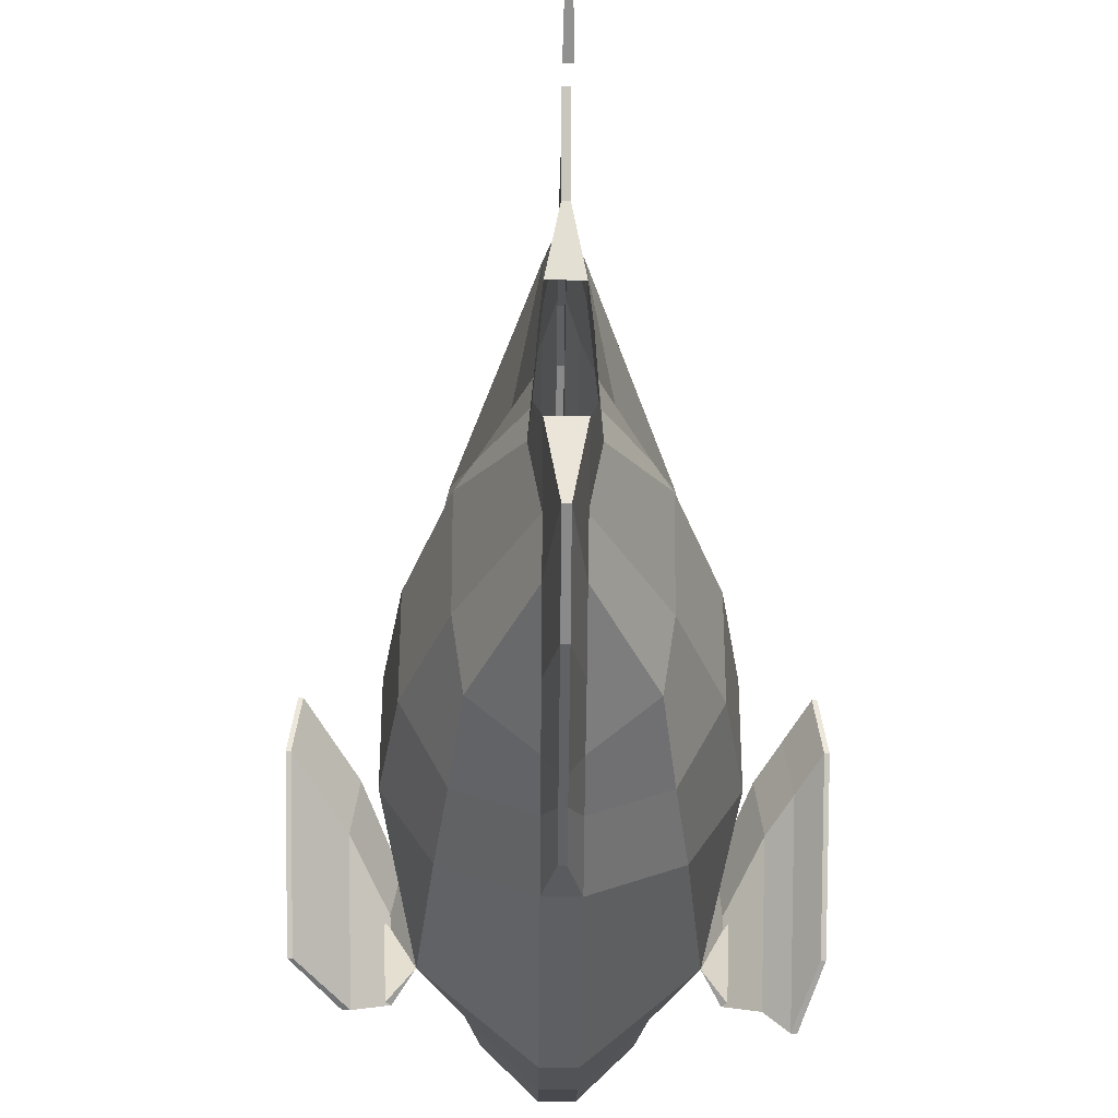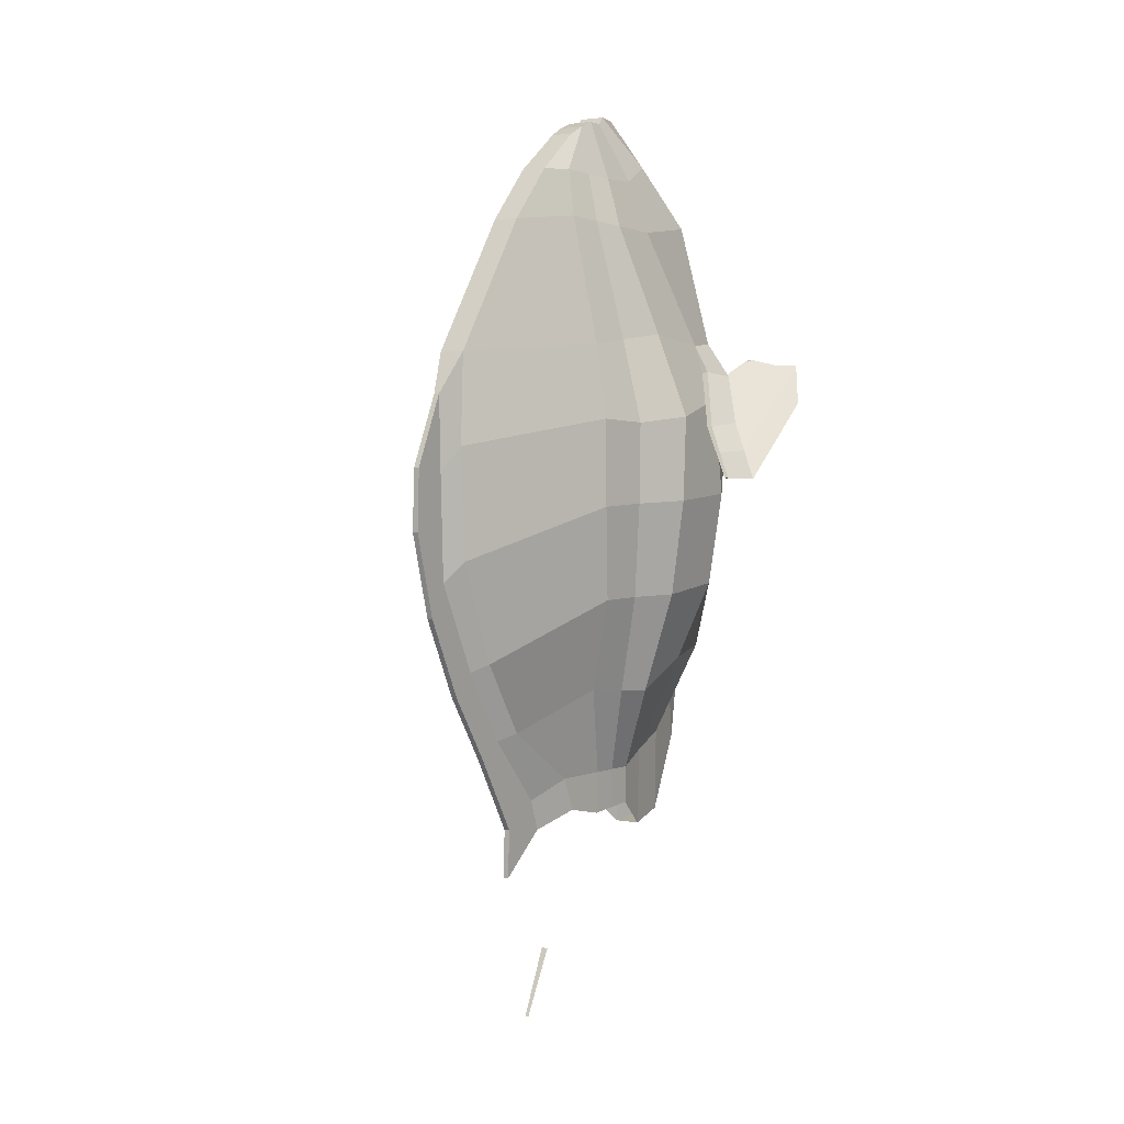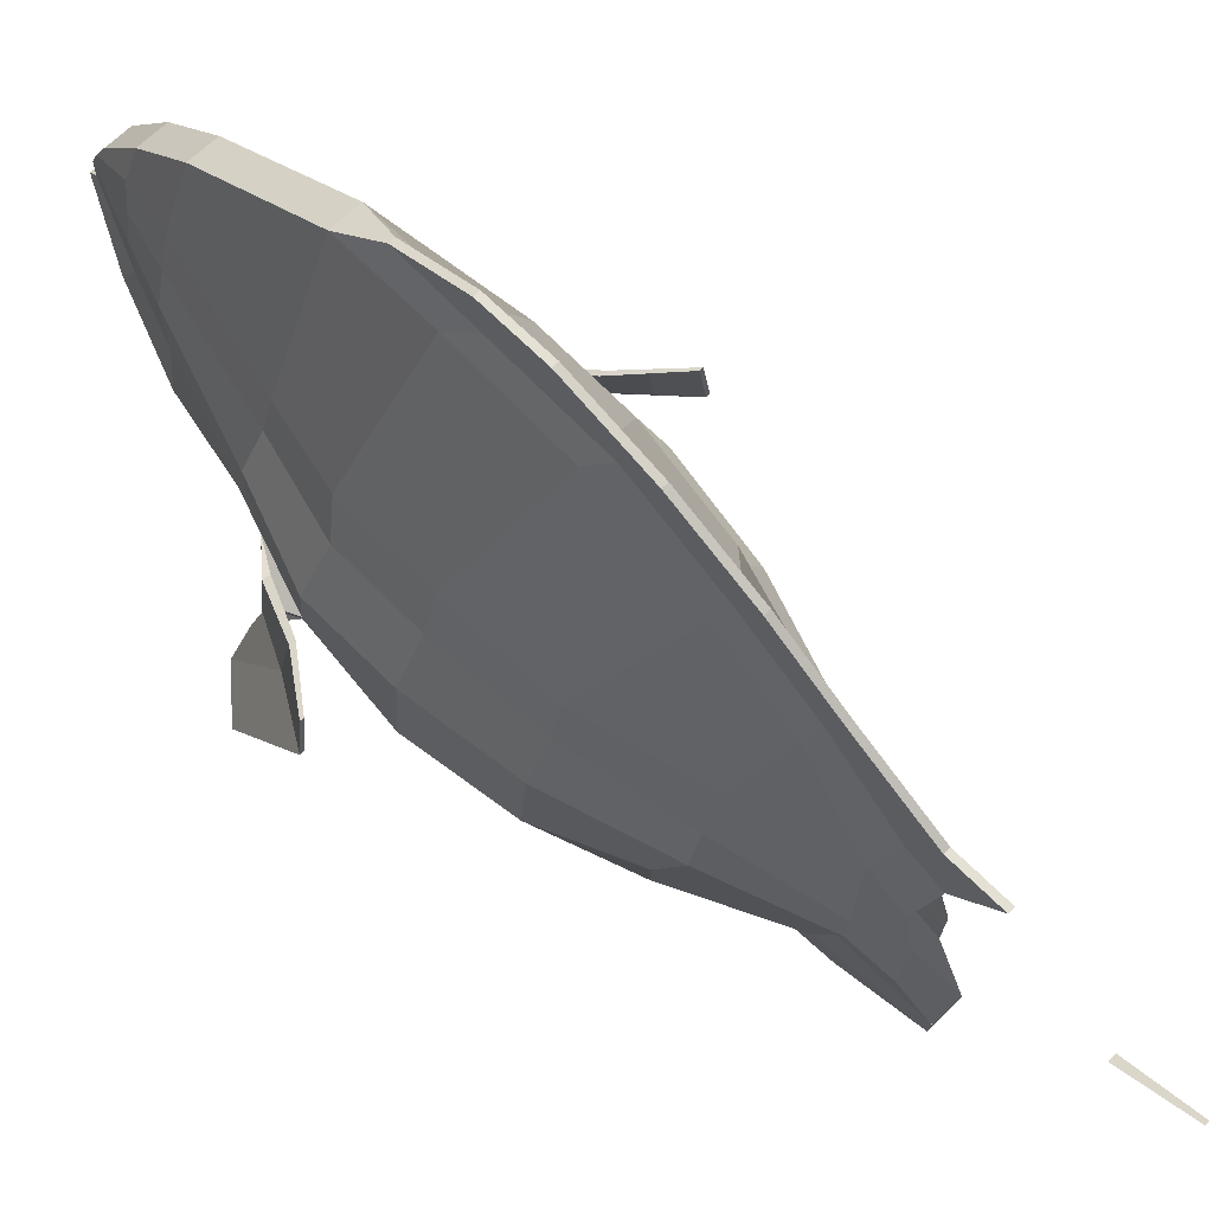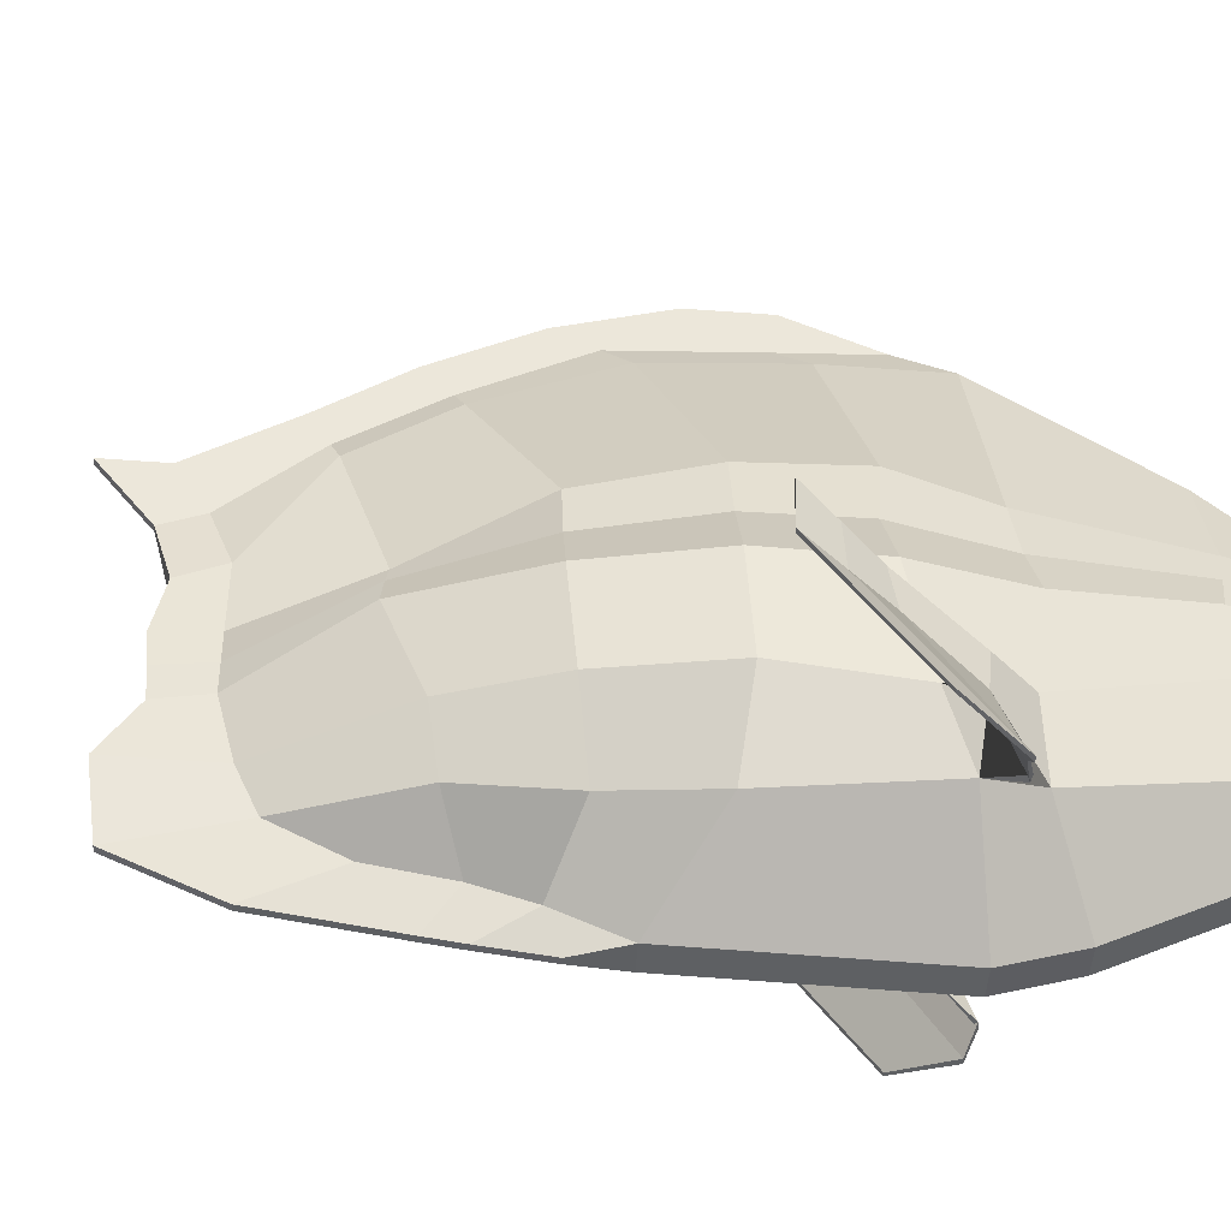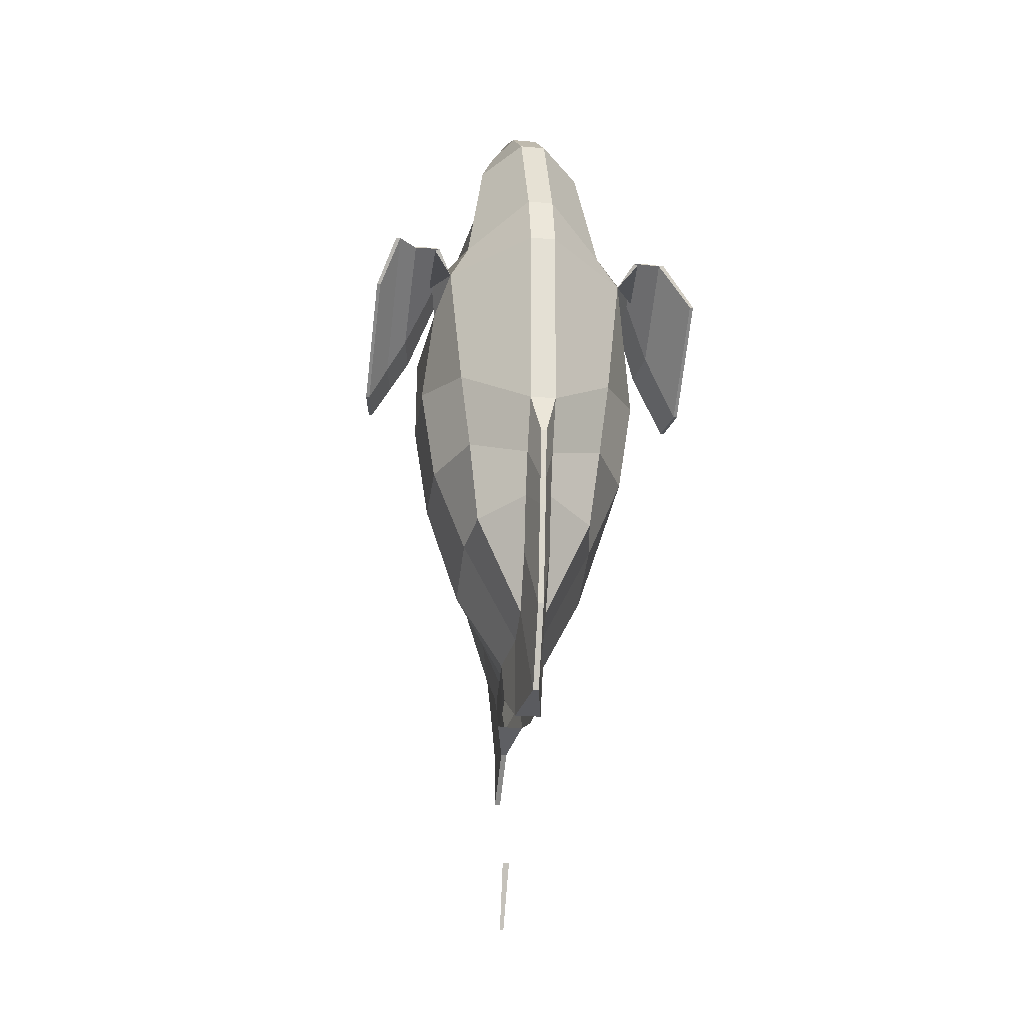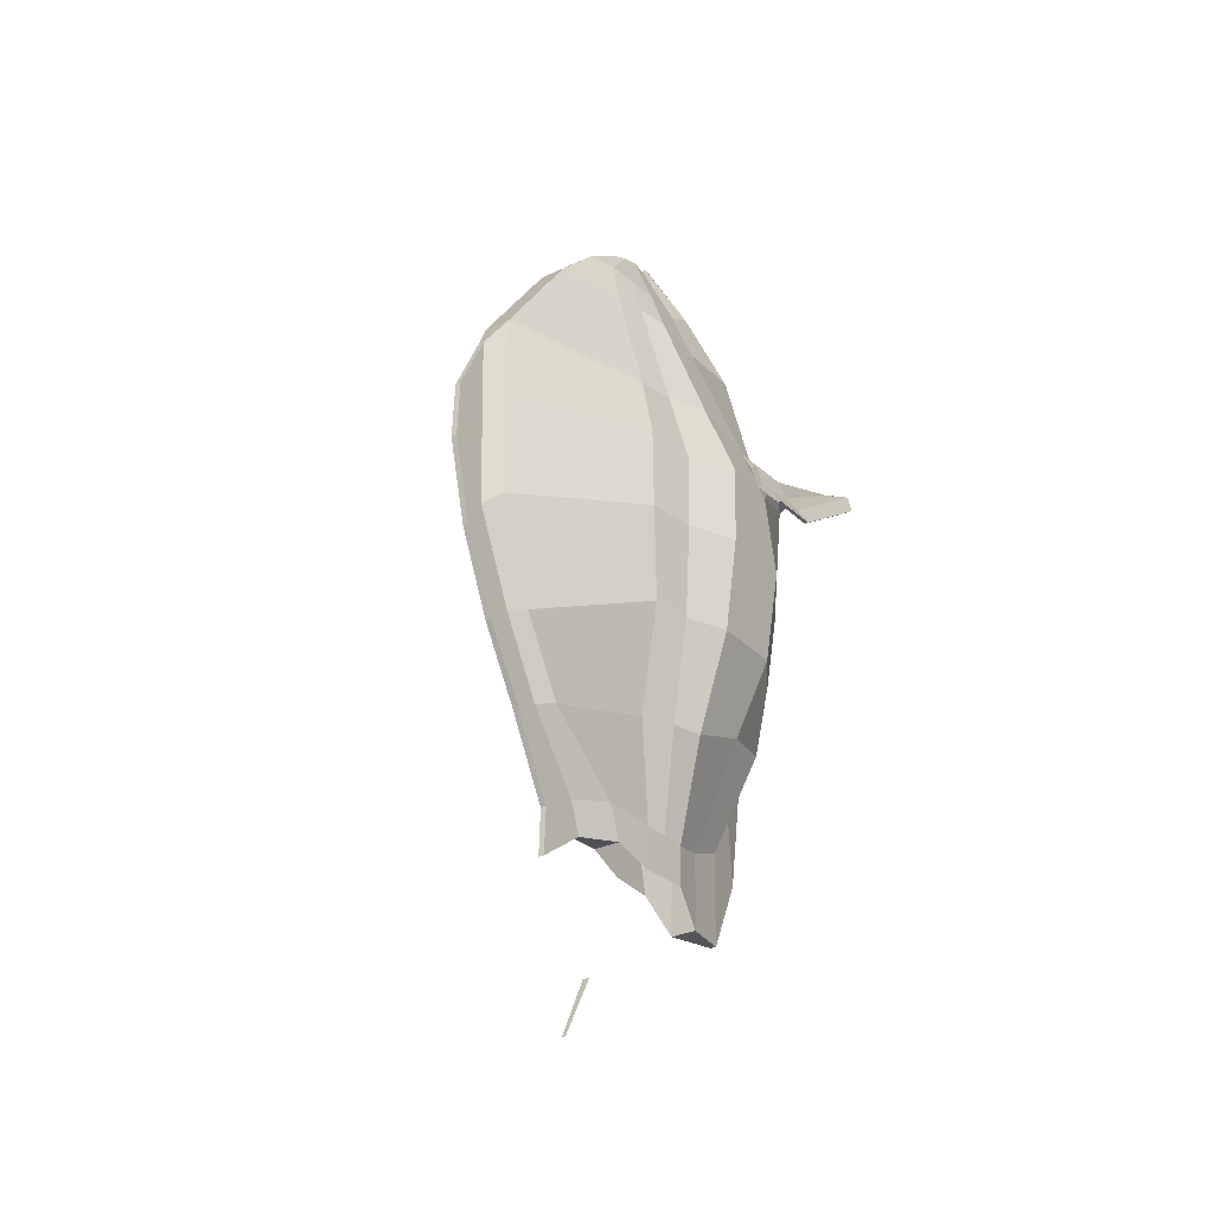
<metadata>
{"format":"obj","ext":"obj","renderer":"f3d","projection":"perspective","resolution":1024,"background":"white","views":[{"elev":-38.2,"azim":179.5,"up":"+Y"},{"elev":3.4,"azim":-147.4,"up":"+Z"},{"elev":67.1,"azim":135.9,"up":"+Y"},{"elev":-41.9,"azim":-93.1,"up":"+Y"},{"elev":-25.9,"azim":-7.8,"up":"+Z"},{"elev":-33.0,"azim":-147.6,"up":"+Z"}]}
</metadata>
<code>
g default
v 0.1104 -1.312 1.219
v 0.1104 -1.033 0.6991
v 0.5538 -1.114 1.648
v 0.1104 -1.423 1.797
v 0.6534 -1.218 2.435
v 0.1104 -1.559 2.215
v 0.753 -1.252 3.196
v 0.8878 -1.229 4.442
v 0.1104 -1.875 4.557
v 0.1104 -1.788 2.716
v 0.6933 -1.118 4.853
v 0.5027 -0.8617 6.046
v 0.1104 -1.183 6.233
v 0.1104 -1.715 5.122
v 0.1104 -0.6692 0.5391
v 0.6319 -0.5947 1.571
v 0.961 -0.6516 2.354
v 1.106 -0.6516 3.285
v 1.005 -0.6876 4.259
v 0.8349 -0.5827 4.808
v 0.5027 -0.1514 5.952
v 0.198 -0.2519 0.4222
v 0.6306 0.09108 1.286
v 0.9591 0.1205 2.284
v 1.104 0.1499 3.233
v 1.104 0.1048 4.072
v 0.8215 0.173 4.897
v 0.5027 0.3977 5.971
v 0.1761 -0.006437 0.4229
v 0.5028 0.3441 1.305
v 0.76 0.5194 2.275
v 0.8702 0.621 3.212
v 0.8702 0.6039 4.012
v 0.6556 0.5803 4.837
v 0.4046 0.6735 6.005
v -0.1434 -1.312 1.219
v -0.1434 -1.423 1.797
v -0.5868 -1.114 1.648
v -0.1434 -1.033 0.6991
v -0.1434 -1.559 2.215
v -0.6864 -1.218 2.435
v -0.1434 -1.875 4.557
v -0.913 -1.229 4.442
v -0.786 -1.252 3.196
v -0.1434 -1.788 2.716
v -0.1434 -1.183 6.233
v -0.5357 -0.8617 6.046
v -0.7185 -1.118 4.853
v -0.1434 -1.715 5.122
v -0.6649 -0.5947 1.571
v -0.1434 -0.6692 0.5391
v -0.994 -0.6516 2.354
v -1.03 -0.6876 4.259
v -1.139 -0.6516 3.285
v -0.5357 -0.1514 5.952
v -0.8601 -0.5827 4.808
v -0.6636 0.09108 1.286
v -0.231 -0.2519 0.4222
v -0.9921 0.1205 2.284
v -1.137 0.1048 4.072
v -1.137 0.1499 3.233
v -0.5357 0.3977 5.971
v -0.8545 0.173 4.897
v -0.5358 0.3441 1.305
v -0.2091 -0.006437 0.4229
v -0.793 0.5194 2.275
v -0.9032 0.6039 4.012
v -0.9032 0.621 3.212
v -0.4376 0.6735 6.005
v -0.6886 0.5803 4.837
v 0.0112 -1.545 0.5846
v 0.0112 -1.712 1.568
v -0.0442 -1.712 1.568
v -0.0442 -1.545 0.5846
v 0.0112 -1.755 1.838
v -0.0442 -1.755 1.838
v 0.1104 -0.07344 7.099
v 0.1104 0.0928 7.116
v -0.1434 0.0928 7.116
v -0.1434 -0.07344 7.099
v 0.1104 0.1493 7.043
v -0.1434 0.1493 7.043
v 0.1104 0.3139 7.045
v -0.1434 0.3139 7.045
v 0.1104 0.3987 7.011
v -0.1434 0.3987 7.011
v 0.1104 1.173 6.488
v -0.1434 1.173 6.488
v -0.1286 0.6572 6.889
v 0.09555 0.6572 6.889
v 0.0112 3.135 3.002
v -0.0442 3.135 3.002
v -0.0442 3.111 3.592
v 0.0112 3.111 3.592
v 0.0112 2.112 0.7902
v 0.0112 1.657 0.02974
v -0.0442 1.657 0.02974
v -0.0442 2.112 0.7902
v 0.0112 -1.185 -0.1733
v -0.0442 -1.185 -0.1733
v 0.3288 -0.3445 6.638
v 0.1104 -0.5279 6.808
v 0.3288 -0.07481 6.472
v 0.3288 0.3361 6.458
v 0.1104 0.4835 6.977
v 0.2196 0.8968 6.504
v -0.3618 -0.3445 6.638
v -0.1434 -0.5279 6.808
v -0.3618 -0.07481 6.472
v -0.3618 0.3361 6.458
v -0.3072 0.6164 6.481
v 0.1104 1.659 5.962
v -0.1434 1.659 5.962
v 0.3065 0.9494 6.038
v 0.1104 2.555 4.66
v -0.1434 2.555 4.66
v 0.5978 0.9876 4.778
v 0.7749 1.103 4.047
v 0.1104 2.591 3.784
v 0.0112 2.913 2.19
v -0.0442 2.913 2.19
v 0.0112 1.675 -0.4408
v -0.0442 1.675 -0.4408
v 0.1542 0.2391 0.4236
v 0.1104 0.7972 0.4283
v 0.01621 0.981 -1.279
v -0.04921 0.981 -1.279
v 0.001423 1.309 -1.905
v -0.03443 1.309 -1.905
v 0.1104 1.669 0.9924
v 0.3212 0.5971 1.325
v 0.1104 2.133 1.707
v 0.684 0.9183 2.266
v 0.1104 2.539 2.706
v 0.7749 1.092 3.192
v -0.3542 0.5971 1.325
v -0.1434 1.669 0.9924
v -0.1434 0.7972 0.4283
v -0.1872 0.2391 0.4236
v -0.8079 1.092 3.192
v -0.1434 2.539 2.706
v -0.1434 2.133 1.707
v -0.717 0.9183 2.266
v -0.8079 1.103 4.047
v -0.1434 2.591 3.784
v -0.6308 0.9876 4.778
v -0.3395 0.9494 6.038
v -0.1434 0.4835 6.977
v 0.2742 0.6164 6.481
v -0.2526 0.8968 6.504
v 0.0112 1.268 0.2652
v 0.0112 1.856 0.929
v 0.0112 1.155 -0.04373
v -0.0442 1.155 -0.04373
v -0.0442 1.268 0.2652
v -0.0442 1.856 0.929
v -0.0442 2.307 1.641
v -0.0442 2.776 3.541
v -0.0442 2.739 2.511
v -0.0442 2.796 4.271
v 0.0112 2.796 4.271
v 0.0112 2.776 3.541
v 0.0112 2.739 2.511
v 0.0112 2.307 1.641
v 0.0112 2.535 1.424
v -0.0442 2.535 1.424
v 0.0112 -1.824 2.327
v -0.0442 -1.824 2.327
v -1.049 -1.36 4.677
v -1.067 -0.8076 4.486
v -1.131 -0.8076 4.496
v -1.111 -1.36 4.686
v -0.9998 -0.4811 4.524
v -1.062 -0.4811 4.533
v -1.675 -0.2508 3.45
v -1.709 -0.2508 3.45
v -1.651 0.1735 3.465
v -1.617 0.1735 3.465
v -1.322 -0.501 4.012
v -1.259 -0.1208 3.966
v -1.355 -1.43 4.626
v -1.304 -1.43 4.621
v -1.374 -0.501 4.017
v -1.309 -0.1208 3.971
v -1.656 -1.294 4.22
v -1.69 -1.294 4.22
v 1.067 -0.8076 4.486
v 1.049 -1.36 4.677
v 1.111 -1.36 4.686
v 1.131 -0.8076 4.496
v 1.062 -0.4811 4.533
v 0.9998 -0.4811 4.524
v 1.675 -0.2508 3.45
v 1.617 0.1735 3.465
v 1.651 0.1735 3.465
v 1.709 -0.2508 3.45
v 1.259 -0.1208 3.966
v 1.322 -0.501 4.012
v 1.304 -1.43 4.621
v 1.355 -1.43 4.626
v 1.374 -0.501 4.017
v 1.309 -0.1208 3.971
v 1.656 -1.294 4.22
v 1.69 -1.294 4.22
v -1.499 -0.3759 3.731
v -1.438 0.02634 3.716
v -1.522 -1.583 4.628
v -1.48 -1.583 4.626
v -1.542 -0.3759 3.733
v -1.48 0.02634 3.718
v -0.1434 -0.6404 -0.2444
v 0.1104 -0.6404 -0.2444
v 0.1687 -0.2884 0.03665
v 0.1541 -0.02573 0.01739
v 0.1395 0.2369 -0.001873
v 0.1104 0.6617 0.09052
v -0.1434 0.6617 0.09052
v -0.1725 0.2369 -0.001873
v -0.1871 -0.02573 0.01739
v -0.2017 -0.2884 0.03665
g polySurface2 TropicalFish13:TropicalFish13
f 1 2 3 4
f 4 3 5 6
f 7 8 9 10
f 11 12 13 14
f 2 15 16 3
f 3 16 17 5
f 18 19 8 7
f 11 20 21 12
f 15 22 23 16
f 23 24 17 16
f 25 26 19 18
f 20 27 28 21
f 29 30 23 22
f 30 31 24 23
f 25 32 33 26
f 34 35 28 27
f 36 37 38 39
f 37 40 41 38
f 42 43 44 45
f 46 47 48 49
f 39 38 50 51
f 38 41 52 50
f 43 53 54 44
f 48 47 55 56
f 51 50 57 58
f 52 59 57 50
f 53 60 61 54
f 56 55 62 63
f 57 64 65 58
f 59 66 64 57
f 61 60 67 68
f 62 69 70 63
f 71 72 73 74
f 75 76 73 72
f 9 42 45 10
f 13 46 49 14
f 77 78 79 80
f 78 81 82 79
f 81 83 84 82
f 85 86 84 83
f 87 88 89 90
f 91 92 93 94
f 95 96 97 98
f 212 99 100 211
f 99 71 74 100
f 101 78 77 102
f 81 78 101 103
f 104 83 81 103
f 105 106 87 90
f 80 79 107 108
f 107 79 82 109
f 82 84 110 109
f 110 84 86 111
f 77 80 108 102
f 112 113 88 87
f 13 12 101 102
f 103 101 12 21
f 104 103 21 28
f 87 106 114 112
f 107 47 46 108
f 47 107 109 55
f 55 109 110 62
f 110 111 69 62
f 102 108 46 13
f 115 116 113 112
f 8 11 14 9
f 26 27 20 19
f 115 117 118 119
f 49 48 43 42
f 56 63 60 53
f 60 63 70 67
f 14 49 42 9
f 120 121 92 91
f 22 15 212 213
f 51 58 220 211
f 58 65 219 220
f 97 96 122 123
f 124 215 216 125
f 127 126 128 129
f 125 130 131 124
f 130 132 133 131
f 134 119 118 135
f 117 115 112 114
f 136 137 138 139
f 140 141 142 143
f 144 145 141 140
f 113 116 146 147
f 90 89 148 105
f 105 85 149 106
f 88 150 148 89
f 149 35 114 106
f 88 113 147 150
f 117 34 33 118
f 116 145 144 146
f 139 138 217 218
f 124 29 214 215
f 130 125 151 152
f 125 216 153 151
f 216 217 154 153
f 217 138 155 154
f 138 137 156 155
f 142 157 156 137
f 141 145 158 159
f 145 116 160 158
f 116 115 161 160
f 161 115 119 162
f 119 134 163 162
f 132 164 163 134
f 91 162 163 120
f 164 165 120 163
f 152 151 96 95
f 151 153 122 96
f 153 154 123 122
f 123 154 155 97
f 155 156 98 97
f 156 157 166 98
f 159 158 92 121
f 121 120 165 166
f 7 10 6 5
f 18 7 5 17
f 24 25 18 17
f 133 135 32 31
f 40 45 44 41
f 41 44 54 52
f 54 61 59 52
f 59 61 68 66
f 167 168 76 75
f 95 98 166 165
f 132 134 135 133
f 137 136 143 142
f 142 141 159 157
f 132 130 152 164
f 152 95 165 164
f 157 159 121 166
f 158 160 93 92
f 160 161 94 93
f 161 162 91 94
f 2 1 71 99
f 1 4 72 71
f 4 6 75 72
f 6 10 167 75
f 10 45 168 167
f 168 45 40 76
f 40 37 73 76
f 37 36 74 73
f 36 39 100 74
f 39 51 211 100
f 15 2 99 212
f 124 131 30 29
f 131 133 31 30
f 135 118 33 32
f 117 114 35 34
f 64 136 139 65
f 66 143 136 64
f 67 144 140 68
f 69 147 146 70
f 105 148 86 85
f 148 150 111 86
f 111 150 147 69
f 146 144 67 70
f 139 218 219 65
f 85 83 104 149
f 104 28 35 149
f 34 27 26 33
f 22 213 214 29
f 32 25 24 31
f 68 140 143 66
f 43 169 170 53
f 43 48 171 172
f 169 43 172
f 173 174 56
f 175 176 177 178
f 173 170 179 180
f 172 181 182 169
f 171 183 181 172
f 174 173 180 184
f 170 173 56 53
f 56 174 171 48
f 185 186 176 175
f 170 169 182 179
f 174 184 183 171
f 187 188 8 19
f 8 189 190 11
f 188 189 8
f 20 191 192
f 193 194 195 196
f 192 197 198 187
f 199 200 189 188
f 200 201 190 189
f 191 202 197 192
f 20 192 187 19
f 20 11 190 191
f 203 193 196 204
f 187 198 199 188
f 201 202 191 190
f 205 206 180 179
f 181 207 208 182
f 183 209 207 181
f 206 210 184 180
f 208 205 179 182
f 184 210 209 183
f 197 194 193 198
f 203 204 200 199
f 204 196 201 200
f 202 195 194 197
f 198 193 203 199
f 196 195 202 201
f 175 178 206 205
f 207 186 185 208
f 209 176 186 207
f 178 177 210 206
f 185 175 205 208
f 210 177 176 209

</code>
